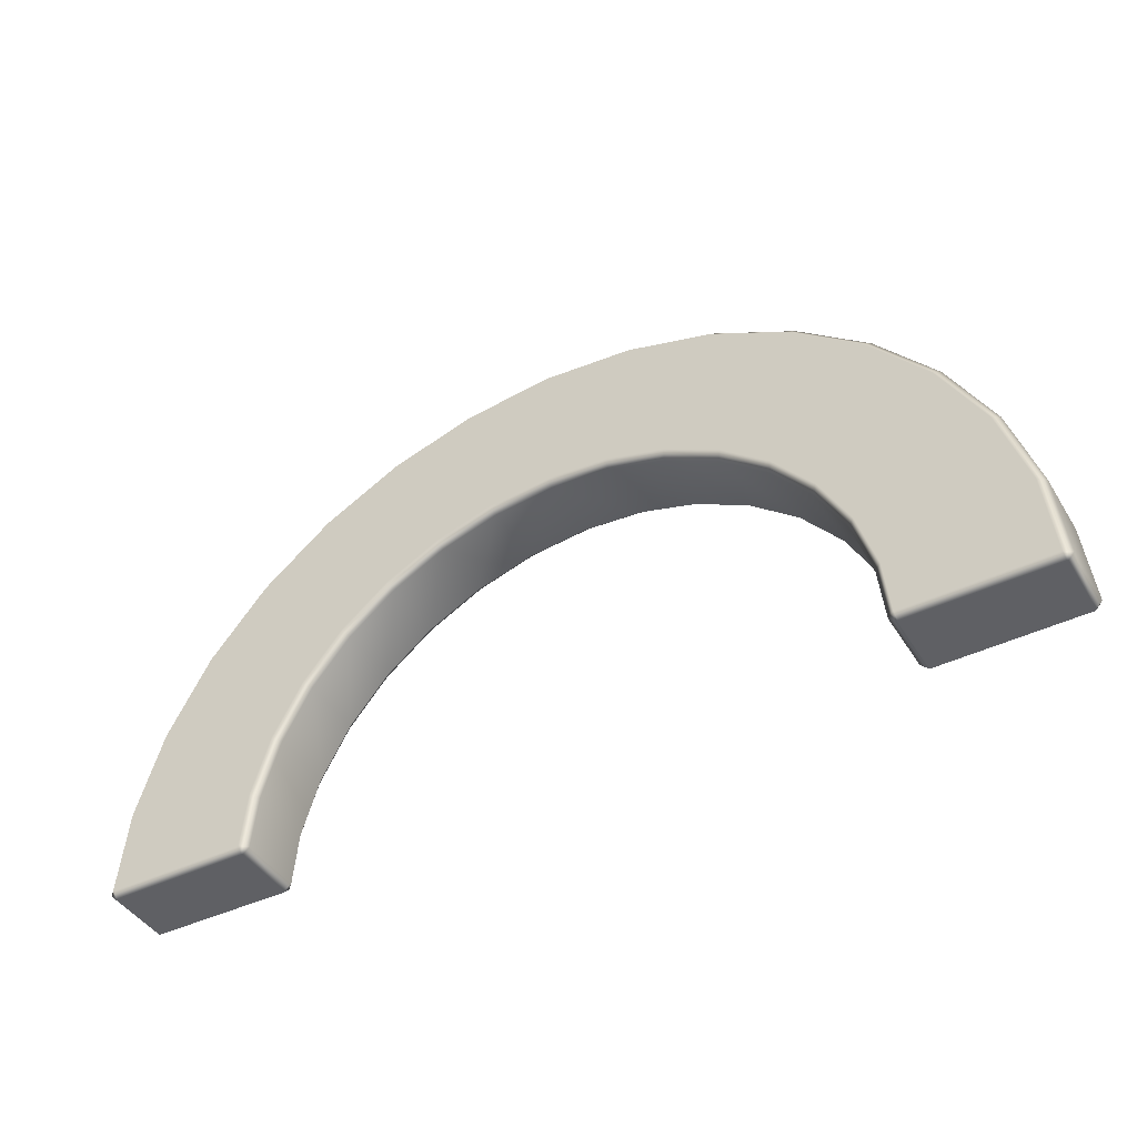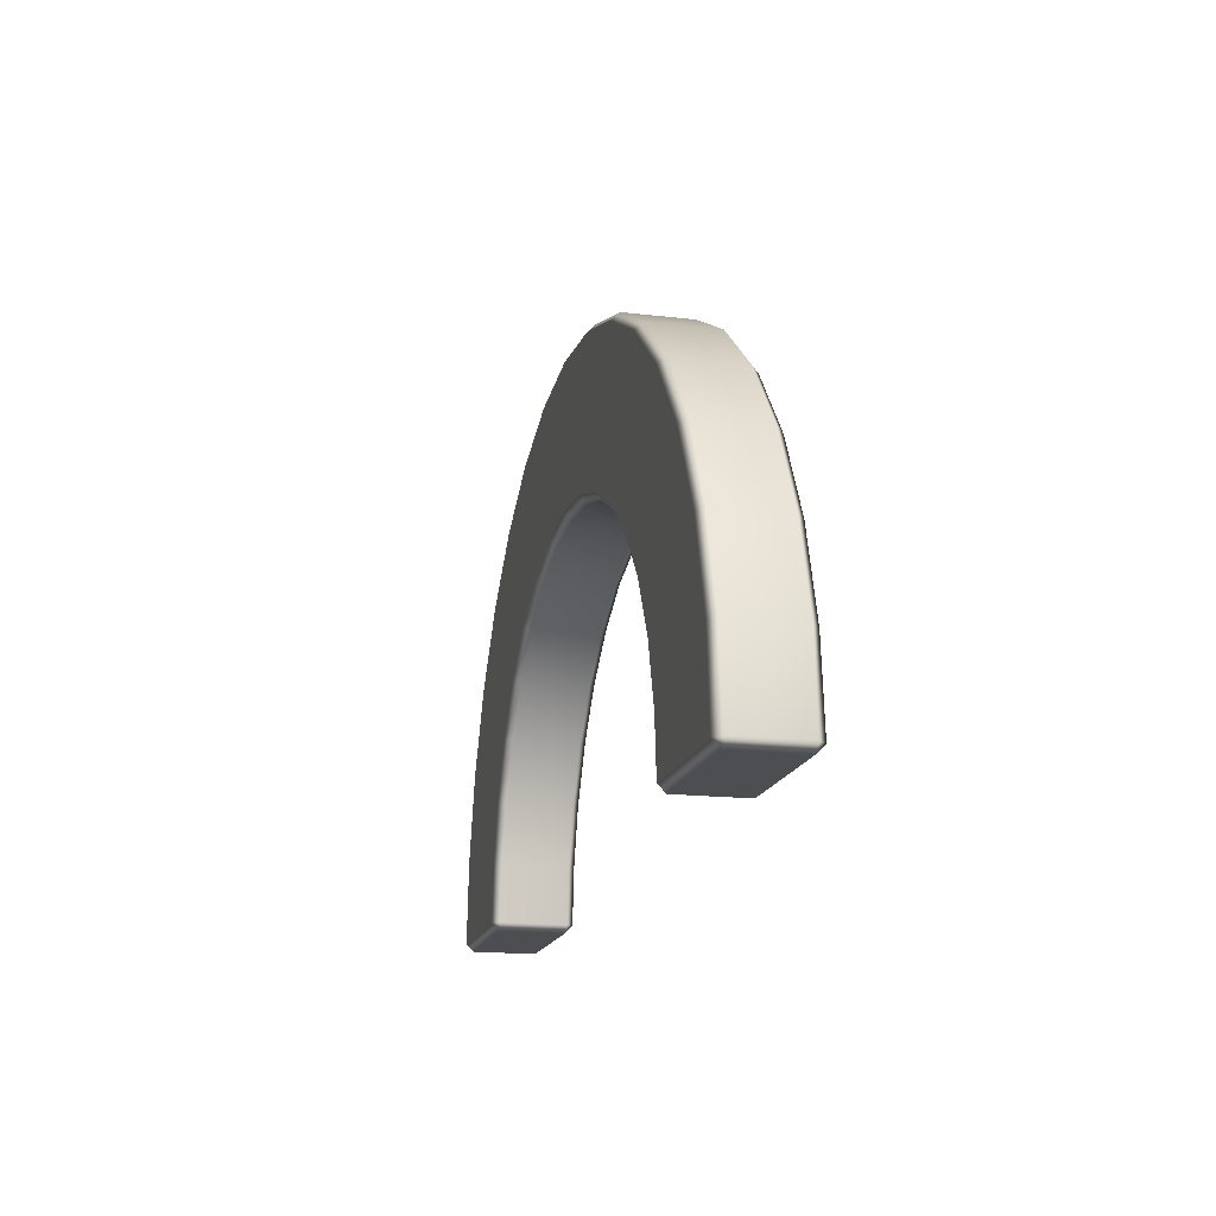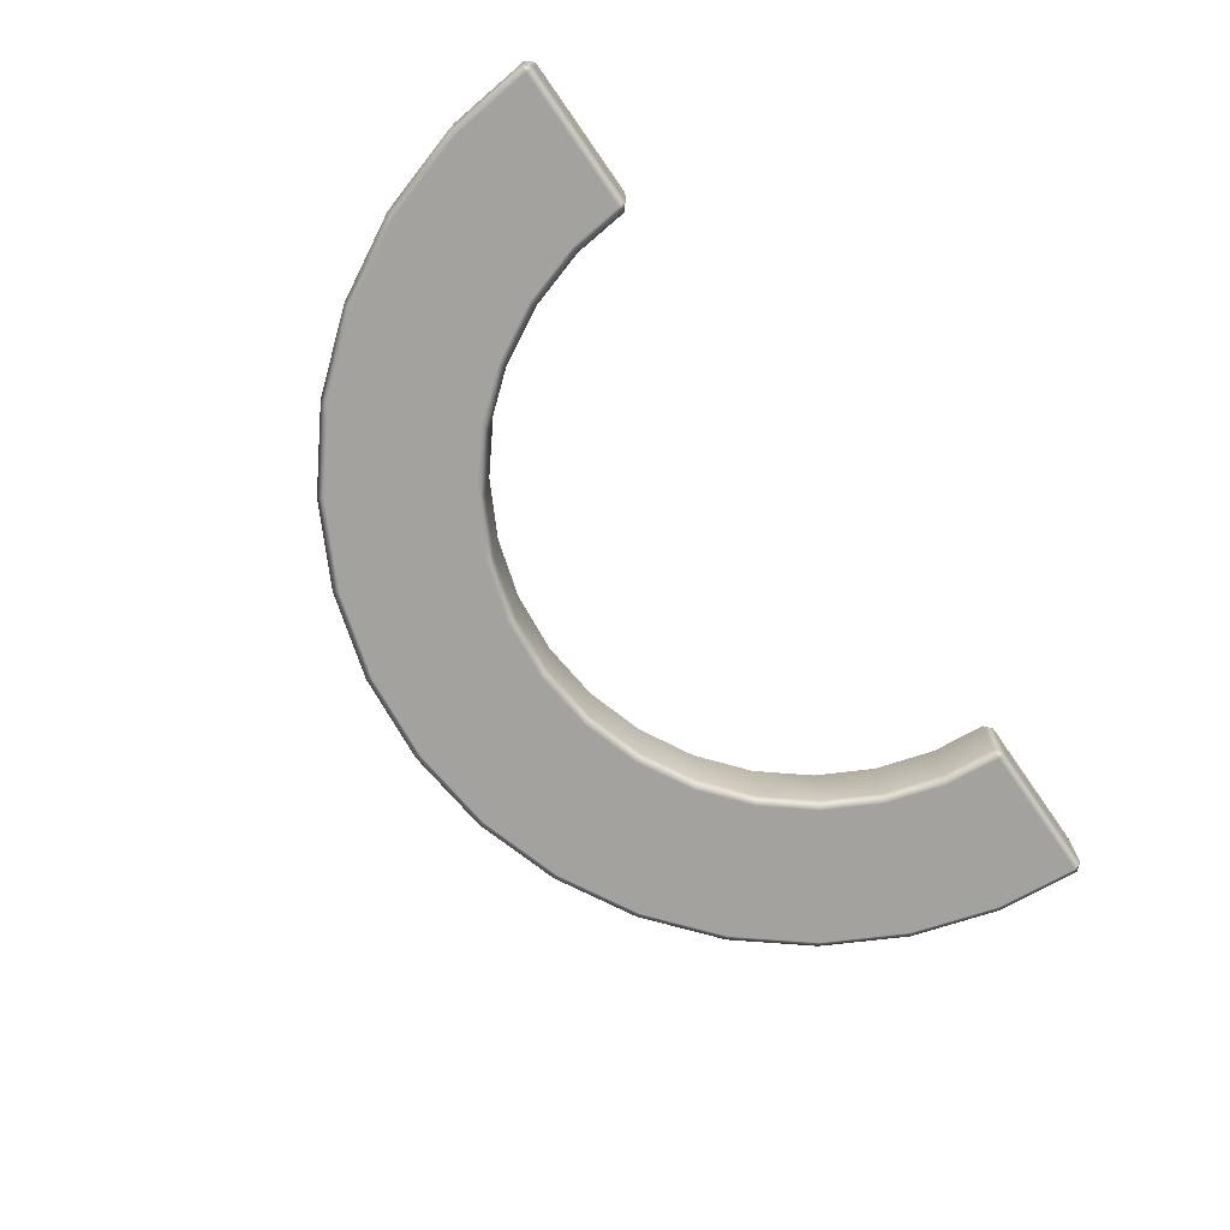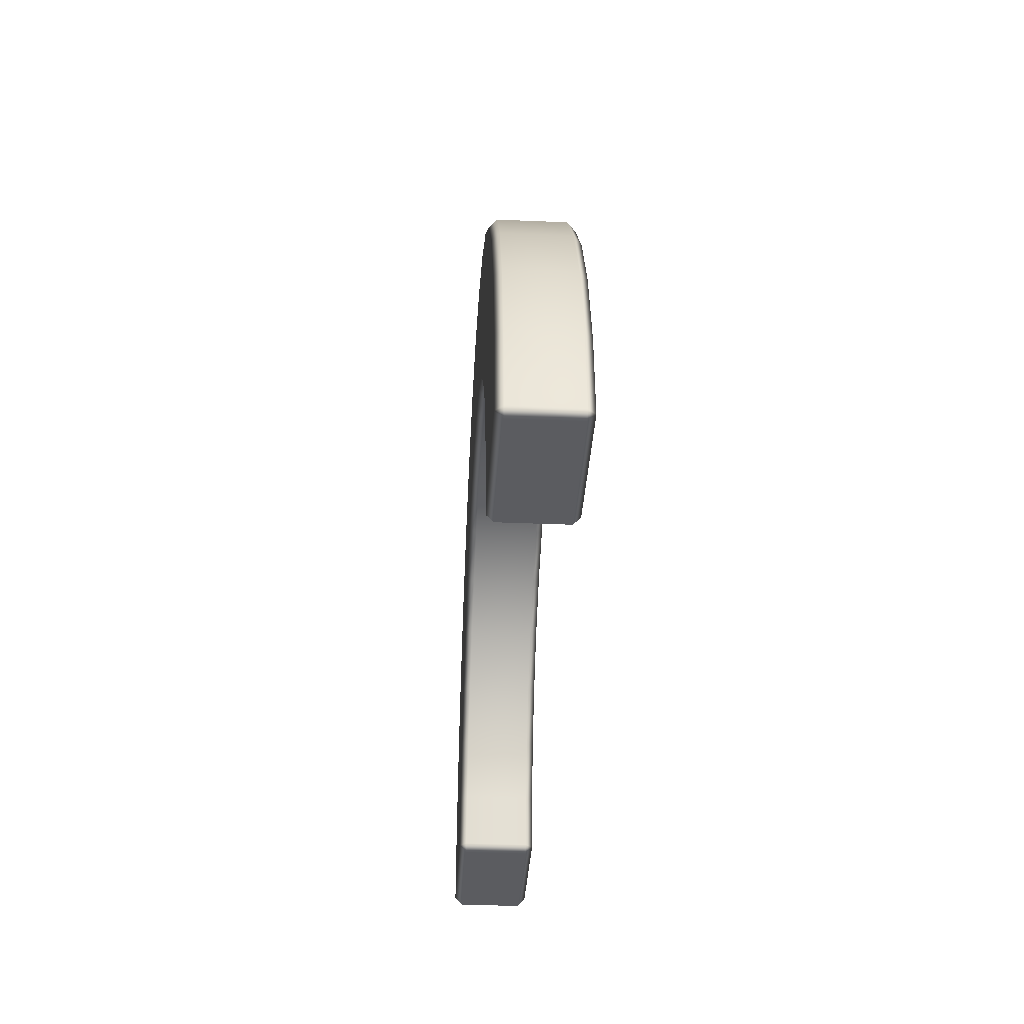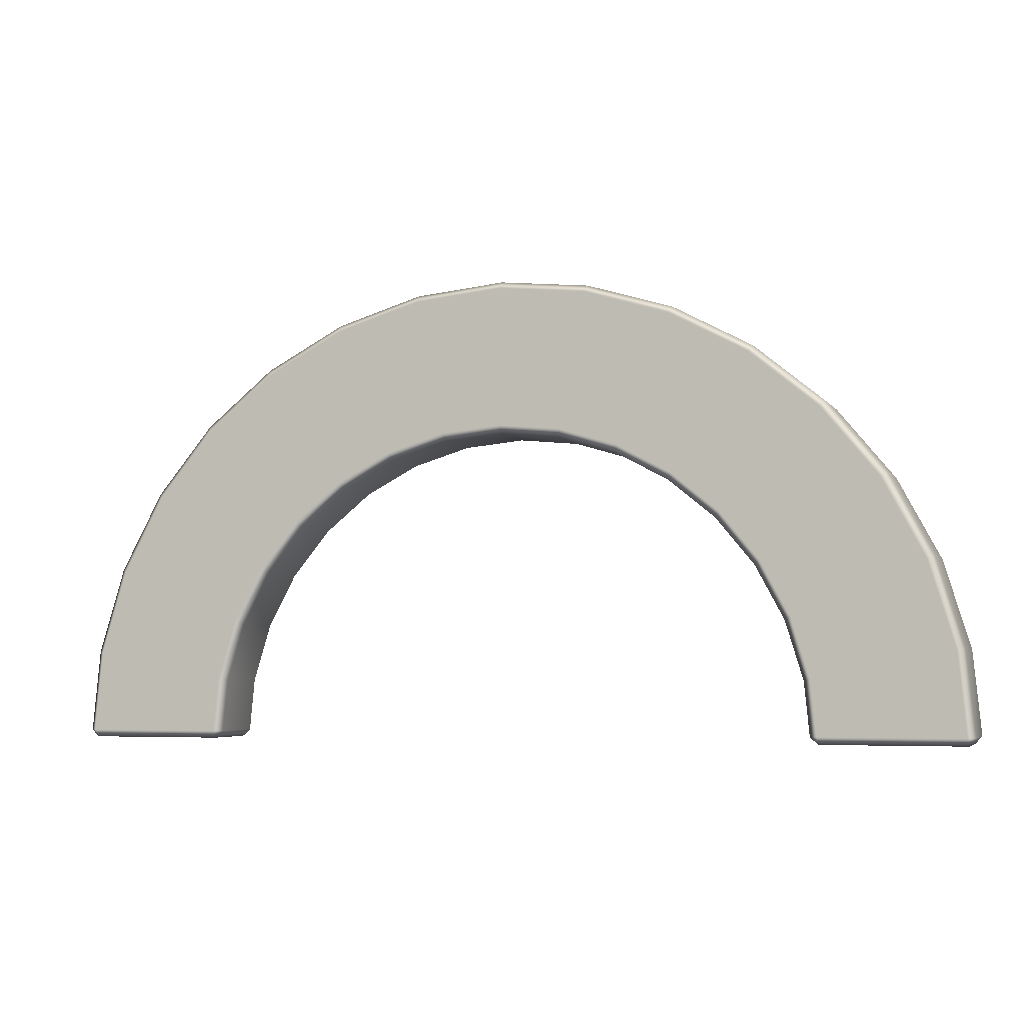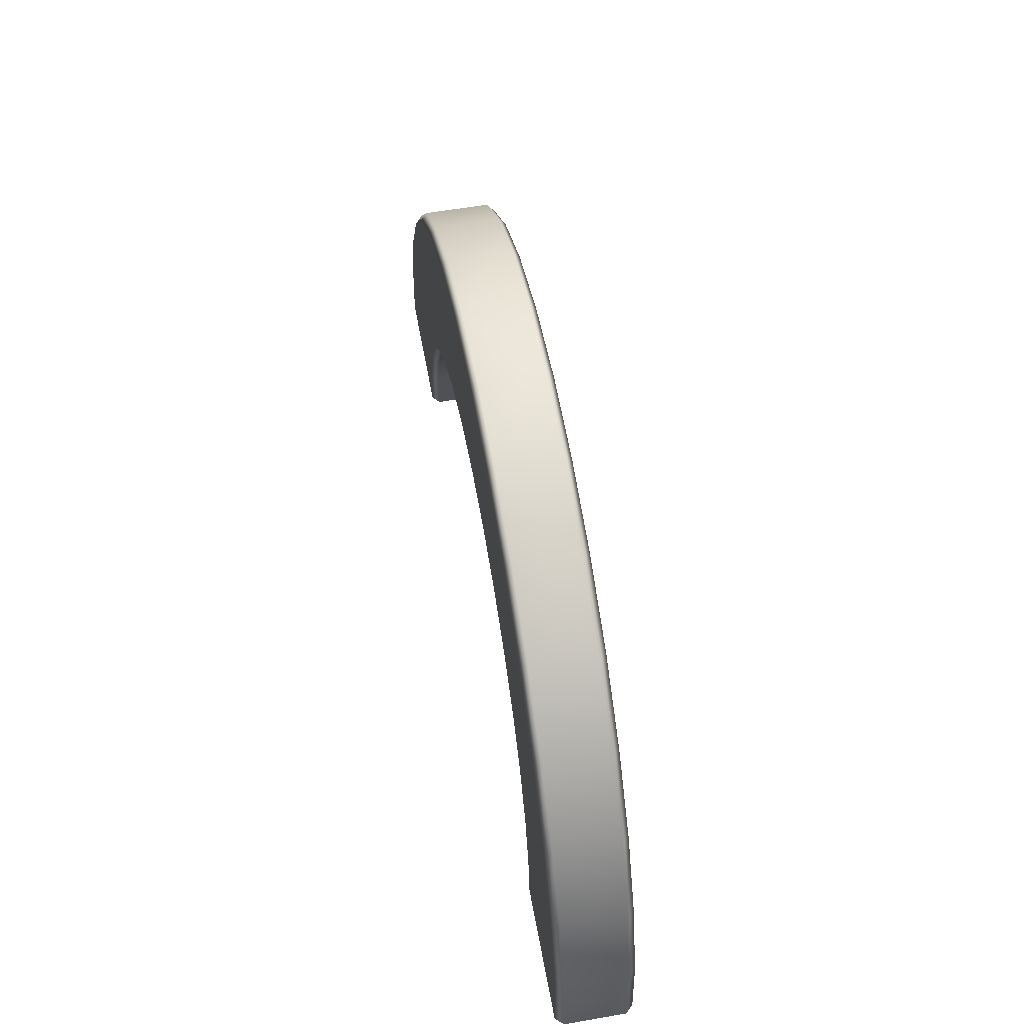
<metadata>
{"format":"obj","ext":"obj","renderer":"f3d","projection":"perspective","resolution":1024,"background":"white","views":[{"elev":-43.4,"azim":29.5,"up":"+Y"},{"elev":-16.8,"azim":76.7,"up":"+Y"},{"elev":-72.5,"azim":-55.1,"up":"+Z"},{"elev":-34.9,"azim":-93.2,"up":"+Y"},{"elev":-4.6,"azim":18.3,"up":"+Y"},{"elev":57.8,"azim":-100.3,"up":"+Y"}]}
</metadata>
<code>
g ENV_S04_Rainbow_Module_A
v -14.93 2.971 -1.901
v -15.19 0.3609 -1.901
v -14.83 0.3426 -1.556
v -14.58 2.899 -1.54
v -14.07 5.827 -1.901
v -13.73 5.688 -1.54
v -12.66 8.459 -1.901
v -12.36 8.258 -1.54
v -10.77 10.77 -1.901
v -10.51 10.51 -1.54
v -8.459 12.66 -1.901
v -8.258 12.36 -1.54
v -5.827 14.07 -1.901
v -5.688 13.73 -1.54
v -2.971 14.93 -1.901
v -2.899 14.58 -1.54
v 6.866e-05 15.23 -1.901
v 6.866e-05 14.86 -1.54
v 2.97 14.93 -1.901
v 2.9 14.58 -1.54
v 5.827 14.07 -1.901
v 5.688 13.73 -1.54
v 8.459 12.66 -1.901
v 8.258 12.36 -1.54
v 10.77 10.77 -1.901
v 10.51 10.51 -1.54
v 12.66 8.459 -1.901
v 12.36 8.258 -1.54
v 14.07 5.827 -1.901
v 13.73 5.688 -1.54
v 14.93 2.971 -1.901
v 14.58 2.899 -1.54
v 15.19 0.3609 -1.901
v 14.83 0.3426 -1.556
v -15.19 0.3609 -1.901
v -21.9 0.3609 -1.901
v -21.92 -6.866e-05 -1.521
v -15.21 -6.866e-05 -1.556
v -15.21 -6.866e-05 1.556
v -21.93 -6.866e-05 1.54
v -21.9 0.3609 1.901
v -15.19 0.3609 1.901
v -21.51 4.279 1.901
v -21.9 0.3609 1.901
v -22.26 0.3596 1.54
v -21.87 4.35 1.54
v -20.26 8.393 1.901
v -21.87 4.35 -1.54
v -22.26 0.3786 -1.521
v -21.9 0.3609 -1.901
v -21.51 4.279 -1.901
v -20.6 8.532 -1.54
v -20.26 8.393 -1.901
v -20.6 8.532 1.54
v -18.24 12.19 1.901
v -18.54 12.39 -1.54
v -18.24 12.19 -1.901
v -18.54 12.39 1.54
v -15.51 15.51 1.901
v -15.77 15.77 -1.54
v -15.51 15.51 -1.901
v -15.77 15.77 1.54
v -12.19 18.24 1.901
v -12.39 18.54 -1.54
v -12.19 18.24 -1.901
v -12.39 18.54 1.54
v -8.393 20.26 1.901
v -8.532 20.6 -1.54
v -8.393 20.26 -1.901
v -8.532 20.6 1.54
v -4.279 21.51 1.901
v -4.35 21.87 -1.54
v -4.279 21.51 -1.901
v -4.35 21.87 1.54
v 6.866e-05 21.93 1.901
v 6.866e-05 22.3 1.54
v 4.279 21.51 1.901
v 6.866e-05 22.3 -1.54
v 6.866e-05 21.93 -1.901
v 4.35 21.87 -1.54
v 4.279 21.51 -1.901
v 4.35 21.87 1.54
v 8.394 20.26 1.901
v 8.532 20.6 1.54
v 12.19 18.24 1.901
v 8.532 20.6 -1.54
v 8.394 20.26 -1.901
v 12.39 18.54 1.54
v 15.51 15.51 1.901
v 12.39 18.54 -1.54
v 12.19 18.24 -1.901
v 15.77 15.77 1.54
v 18.24 12.19 1.901
v 15.77 15.77 -1.54
v 15.51 15.51 -1.901
v 18.54 12.39 1.54
v 20.26 8.393 1.901
v 18.54 12.39 -1.54
v 18.24 12.19 -1.901
v 20.6 8.532 1.54
v 21.51 4.279 1.901
v 20.6 8.532 -1.54
v 20.26 8.393 -1.901
v 21.87 4.35 1.54
v 21.9 0.3609 1.901
v 22.26 0.3786 1.521
v 21.87 4.35 -1.54
v 21.51 4.279 -1.901
v 22.26 0.3786 -1.521
v 21.9 0.3609 -1.901
v 15.21 -6.866e-05 -1.556
v 21.9 0.3609 -1.901
v 15.19 0.3609 -1.901
v 21.92 -6.866e-05 -1.521
v 15.21 -6.866e-05 1.556
v 21.93 -6.866e-05 1.54
v 15.19 0.3609 1.901
v 21.9 0.3609 1.901
v 14.93 2.971 1.901
v 15.19 0.3609 1.901
v 14.83 0.3426 1.556
v 14.58 2.899 1.54
v 14.83 0.3426 -1.556
v 14.07 5.827 1.901
v 14.58 2.899 -1.54
v 13.73 5.688 1.54
v 12.66 8.459 1.901
v 13.73 5.688 -1.54
v 12.36 8.258 1.54
v 10.77 10.77 1.901
v 12.36 8.258 -1.54
v 10.51 10.51 1.54
v 8.459 12.66 1.901
v 10.51 10.51 -1.54
v 8.258 12.36 1.54
v 5.827 14.07 1.901
v 8.258 12.36 -1.54
v 5.688 13.73 1.54
v 2.97 14.93 1.901
v 5.688 13.73 -1.54
v 2.9 14.58 1.54
v 6.866e-05 15.23 1.901
v 2.9 14.58 -1.54
v 6.866e-05 14.86 1.54
v 6.866e-05 14.86 -1.54
v -2.971 14.93 1.901
v -2.899 14.58 -1.54
v -2.899 14.58 1.54
v -5.827 14.07 1.901
v -5.688 13.73 -1.54
v -5.688 13.73 1.54
v -8.459 12.66 1.901
v -8.258 12.36 -1.54
v -8.258 12.36 1.54
v -10.77 10.77 1.901
v -10.51 10.51 -1.54
v -10.51 10.51 1.54
v -12.66 8.459 1.901
v -12.36 8.258 -1.54
v -12.36 8.258 1.54
v -14.07 5.827 1.901
v -13.73 5.688 -1.54
v -13.73 5.688 1.54
v -14.93 2.971 1.901
v -14.58 2.899 -1.54
v -14.58 2.899 1.54
v -15.19 0.3609 1.901
v -14.83 0.3426 -1.556
v -14.83 0.3426 1.556
v -14.93 2.971 -1.901
v -21.9 0.3609 -1.901
v -15.19 0.3609 -1.901
v -21.51 4.279 -1.901
v -14.07 5.827 -1.901
v -20.26 8.393 -1.901
v -12.66 8.459 -1.901
v -18.24 12.19 -1.901
v -10.77 10.77 -1.901
v -15.51 15.51 -1.901
v -8.459 12.66 -1.901
v -12.19 18.24 -1.901
v -5.827 14.07 -1.901
v -8.393 20.26 -1.901
v -2.971 14.93 -1.901
v -4.279 21.51 -1.901
v 6.866e-05 21.93 -1.901
v 6.866e-05 15.23 -1.901
v -21.51 4.279 1.901
v -15.19 0.3609 1.901
v -21.9 0.3609 1.901
v -14.93 2.971 1.901
v -20.26 8.393 1.901
v -14.07 5.827 1.901
v -18.24 12.19 1.901
v -12.66 8.459 1.901
v -15.51 15.51 1.901
v -10.77 10.77 1.901
v -12.19 18.24 1.901
v -8.459 12.66 1.901
v -8.393 20.26 1.901
v -5.827 14.07 1.901
v -4.279 21.51 1.901
v -2.971 14.93 1.901
v 6.866e-05 15.23 1.901
v 6.866e-05 21.93 1.901
v 4.279 21.51 1.901
v 2.97 14.93 1.901
v 5.827 14.07 1.901
v 8.394 20.26 1.901
v 8.459 12.66 1.901
v 12.19 18.24 1.901
v 10.77 10.77 1.901
v 15.51 15.51 1.901
v 12.66 8.459 1.901
v 18.24 12.19 1.901
v 14.07 5.827 1.901
v 20.26 8.393 1.901
v 14.93 2.971 1.901
v 21.51 4.279 1.901
v 15.19 0.3609 1.901
v 21.9 0.3609 1.901
v 14.93 2.971 -1.901
v 15.19 0.3609 -1.901
v 21.9 0.3609 -1.901
v 21.51 4.279 -1.901
v 14.07 5.827 -1.901
v 20.26 8.393 -1.901
v 12.66 8.459 -1.901
v 18.24 12.19 -1.901
v 10.77 10.77 -1.901
v 15.51 15.51 -1.901
v 8.459 12.66 -1.901
v 12.19 18.24 -1.901
v 5.827 14.07 -1.901
v 8.394 20.26 -1.901
v 2.97 14.93 -1.901
v 4.279 21.51 -1.901
v 6.866e-05 21.93 -1.901
v 6.866e-05 15.23 -1.901
v -15.21 -6.866e-05 -1.556
v -14.83 0.3426 -1.556
v -15.19 0.3609 -1.901
v -14.83 0.3426 1.556
v -15.21 -6.866e-05 1.556
v -15.19 0.3609 1.901
v -22.26 0.3786 -1.521
v -21.92 -6.866e-05 -1.521
v -21.9 0.3609 -1.901
v -21.93 -6.866e-05 1.54
v -22.26 0.3596 1.54
v -21.9 0.3609 1.901
v 14.83 0.3426 -1.556
v 15.21 -6.866e-05 -1.556
v 15.19 0.3609 -1.901
v 15.21 -6.866e-05 1.556
v 14.83 0.3426 1.556
v 15.19 0.3609 1.901
v 21.92 -6.866e-05 -1.521
v 22.26 0.3786 -1.521
v 21.9 0.3609 -1.901
v 22.26 0.3786 1.521
v 21.93 -6.866e-05 1.54
v 21.9 0.3609 1.901
g ENV_S04_Rainbow_Module_A_0
f 3 2 1
f 4 3 1
f 4 1 5
f 6 4 5
f 6 5 7
f 8 6 7
f 8 7 9
f 10 8 9
f 10 9 11
f 12 10 11
f 12 11 13
f 14 12 13
f 14 13 15
f 16 14 15
f 15 17 16
f 17 18 16
f 17 19 18
f 19 20 18
f 19 21 20
f 21 22 20
f 21 23 22
f 23 24 22
f 23 25 24
f 25 26 24
f 25 27 26
f 27 28 26
f 27 29 28
f 29 30 28
f 29 31 30
f 31 32 30
f 31 33 32
f 33 34 32
f 37 36 35
f 38 37 35
f 38 39 37
f 39 40 37
f 40 39 41
f 39 42 41
f 45 44 43
f 46 45 43
f 46 43 47
f 45 46 48
f 49 45 48
f 50 49 48
f 51 50 48
f 51 48 52
f 48 46 52
f 53 51 52
f 54 46 47
f 46 54 52
f 54 47 55
f 53 52 56
f 52 54 56
f 57 53 56
f 58 54 55
f 54 58 56
f 58 55 59
f 57 56 60
f 56 58 60
f 61 57 60
f 62 58 59
f 58 62 60
f 62 59 63
f 61 60 64
f 60 62 64
f 65 61 64
f 66 62 63
f 62 66 64
f 66 63 67
f 65 64 68
f 64 66 68
f 69 65 68
f 70 66 67
f 66 70 68
f 70 67 71
f 69 68 72
f 68 70 72
f 73 69 72
f 74 70 71
f 70 74 72
f 71 75 74
f 75 76 74
f 72 74 76
f 75 77 76
f 72 78 73
f 78 72 76
f 78 79 73
f 78 80 79
f 80 78 76
f 80 81 79
f 77 82 76
f 82 80 76
f 77 83 82
f 83 84 82
f 82 84 80
f 83 85 84
f 80 86 81
f 84 86 80
f 86 87 81
f 85 88 84
f 84 88 86
f 85 89 88
f 86 90 87
f 88 90 86
f 90 91 87
f 89 92 88
f 88 92 90
f 89 93 92
f 90 94 91
f 92 94 90
f 94 95 91
f 93 96 92
f 92 96 94
f 93 97 96
f 94 98 95
f 96 98 94
f 98 99 95
f 97 100 96
f 96 100 98
f 97 101 100
f 98 102 99
f 100 102 98
f 102 103 99
f 101 104 100
f 100 104 102
f 101 105 104
f 105 106 104
f 102 107 103
f 104 107 102
f 104 106 107
f 107 108 103
f 106 109 107
f 107 109 108
f 109 110 108
f 113 112 111
f 112 114 111
f 115 111 114
f 116 115 114
f 117 115 116
f 118 117 116
f 121 120 119
f 122 121 119
f 121 122 123
f 122 119 124
f 122 125 123
f 126 122 124
f 122 126 125
f 126 124 127
f 126 128 125
f 129 126 127
f 126 129 128
f 129 127 130
f 129 131 128
f 132 129 130
f 129 132 131
f 132 130 133
f 132 134 131
f 135 132 133
f 132 135 134
f 135 133 136
f 135 137 134
f 138 135 136
f 135 138 137
f 138 136 139
f 138 140 137
f 141 138 139
f 138 141 140
f 141 139 142
f 141 143 140
f 144 141 142
f 141 144 143
f 144 145 143
f 144 142 146
f 145 144 147
f 148 144 146
f 144 148 147
f 146 149 148
f 147 148 150
f 149 151 148
f 148 151 150
f 149 152 151
f 150 151 153
f 152 154 151
f 151 154 153
f 152 155 154
f 153 154 156
f 155 157 154
f 154 157 156
f 155 158 157
f 156 157 159
f 158 160 157
f 157 160 159
f 158 161 160
f 159 160 162
f 161 163 160
f 160 163 162
f 161 164 163
f 162 163 165
f 164 166 163
f 163 166 165
f 164 167 166
f 165 166 168
f 167 169 166
f 166 169 168
f 172 171 170
f 171 173 170
f 170 173 174
f 173 175 174
f 174 175 176
f 175 177 176
f 176 177 178
f 177 179 178
f 178 179 180
f 179 181 180
f 180 181 182
f 181 183 182
f 182 183 184
f 183 185 184
f 184 185 186
f 187 184 186
f 190 189 188
f 189 191 188
f 188 191 192
f 191 193 192
f 192 193 194
f 193 195 194
f 194 195 196
f 195 197 196
f 196 197 198
f 197 199 198
f 198 199 200
f 199 201 200
f 200 201 202
f 201 203 202
f 202 203 204
f 205 202 204
f 206 205 204
f 207 206 204
f 207 208 206
f 208 209 206
f 208 210 209
f 210 211 209
f 210 212 211
f 212 213 211
f 212 214 213
f 214 215 213
f 214 216 215
f 216 217 215
f 216 218 217
f 218 219 217
f 218 220 219
f 220 221 219
f 224 223 222
f 225 224 222
f 225 222 226
f 227 225 226
f 227 226 228
f 229 227 228
f 229 228 230
f 231 229 230
f 231 230 232
f 233 231 232
f 233 232 234
f 235 233 234
f 235 234 236
f 237 235 236
f 237 236 238
f 236 239 238
f 242 241 240
f 241 243 240
f 243 244 240
f 245 244 243
f 248 247 246
f 247 249 246
f 249 250 246
f 250 249 251
f 254 253 252
f 253 255 252
f 255 256 252
f 257 256 255
f 260 259 258
f 259 261 258
f 261 262 258
f 261 263 262

</code>
